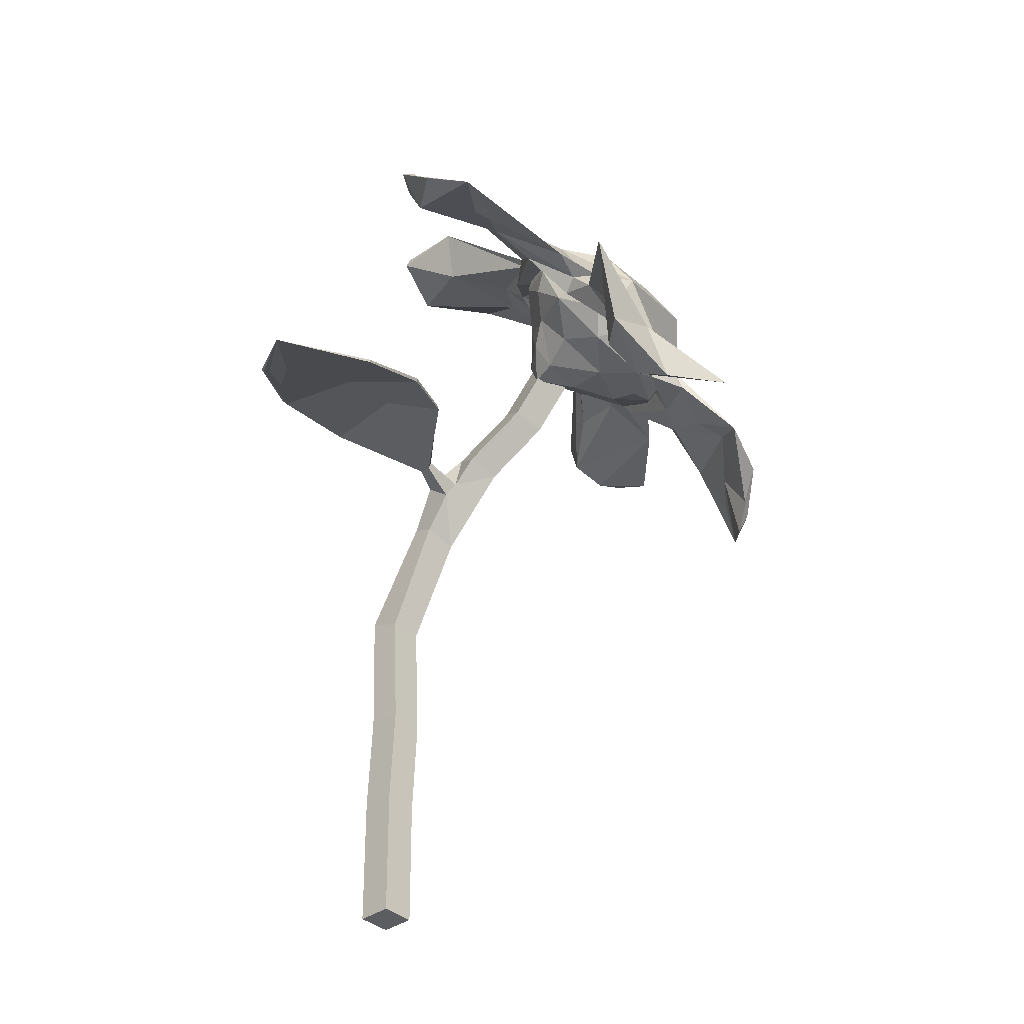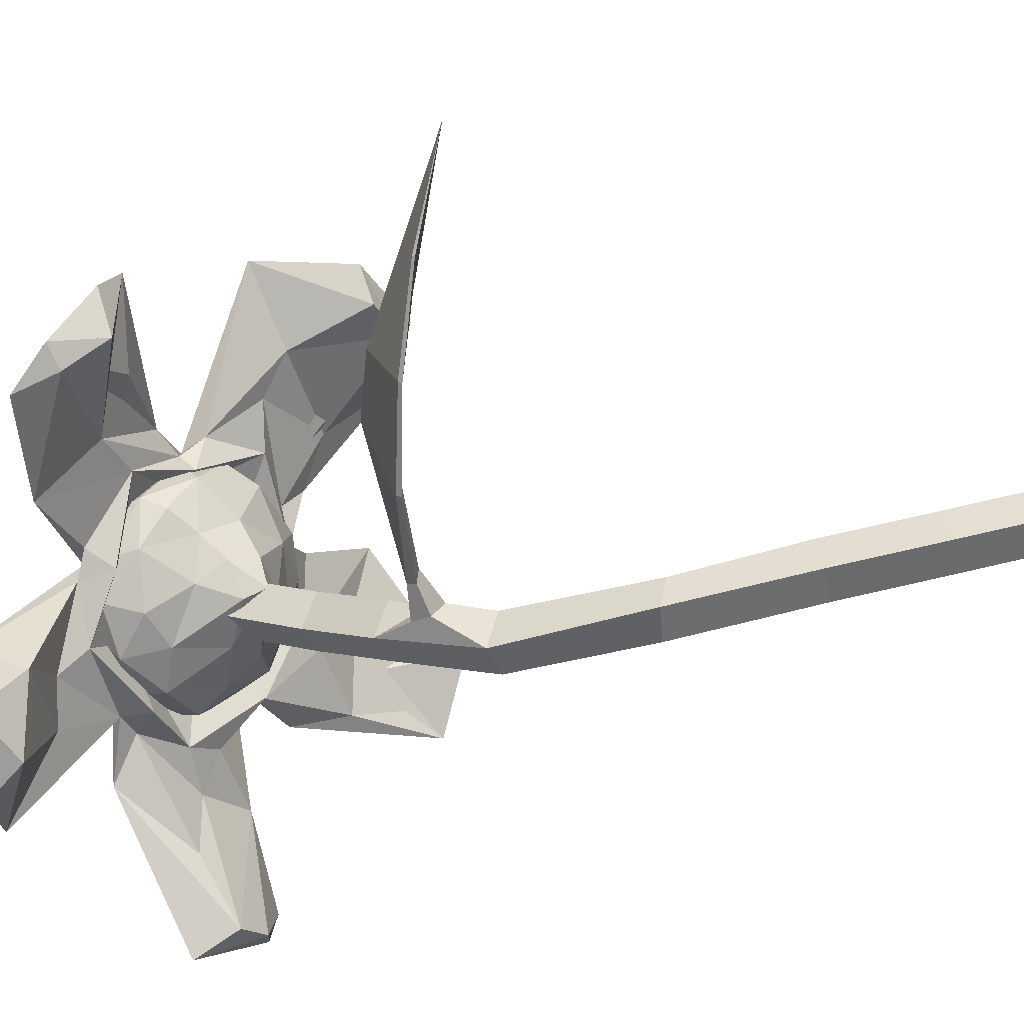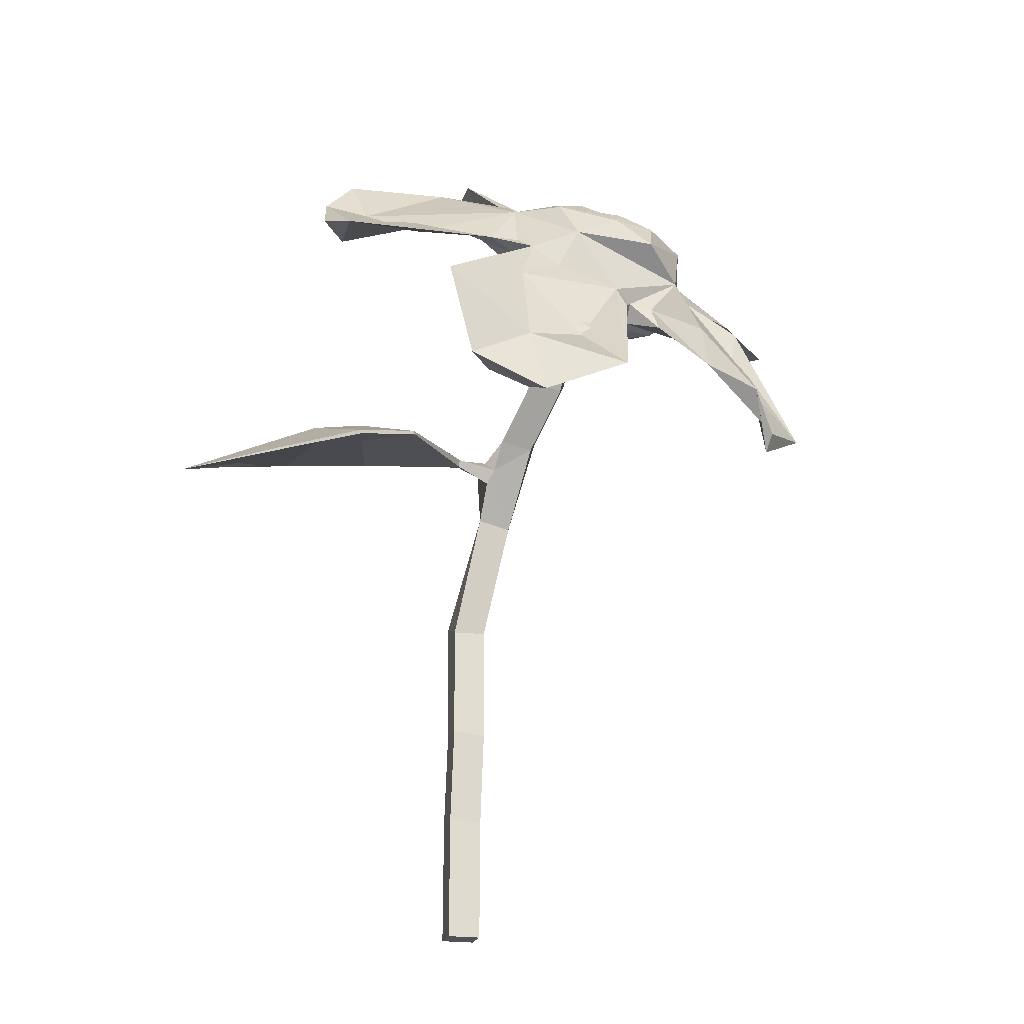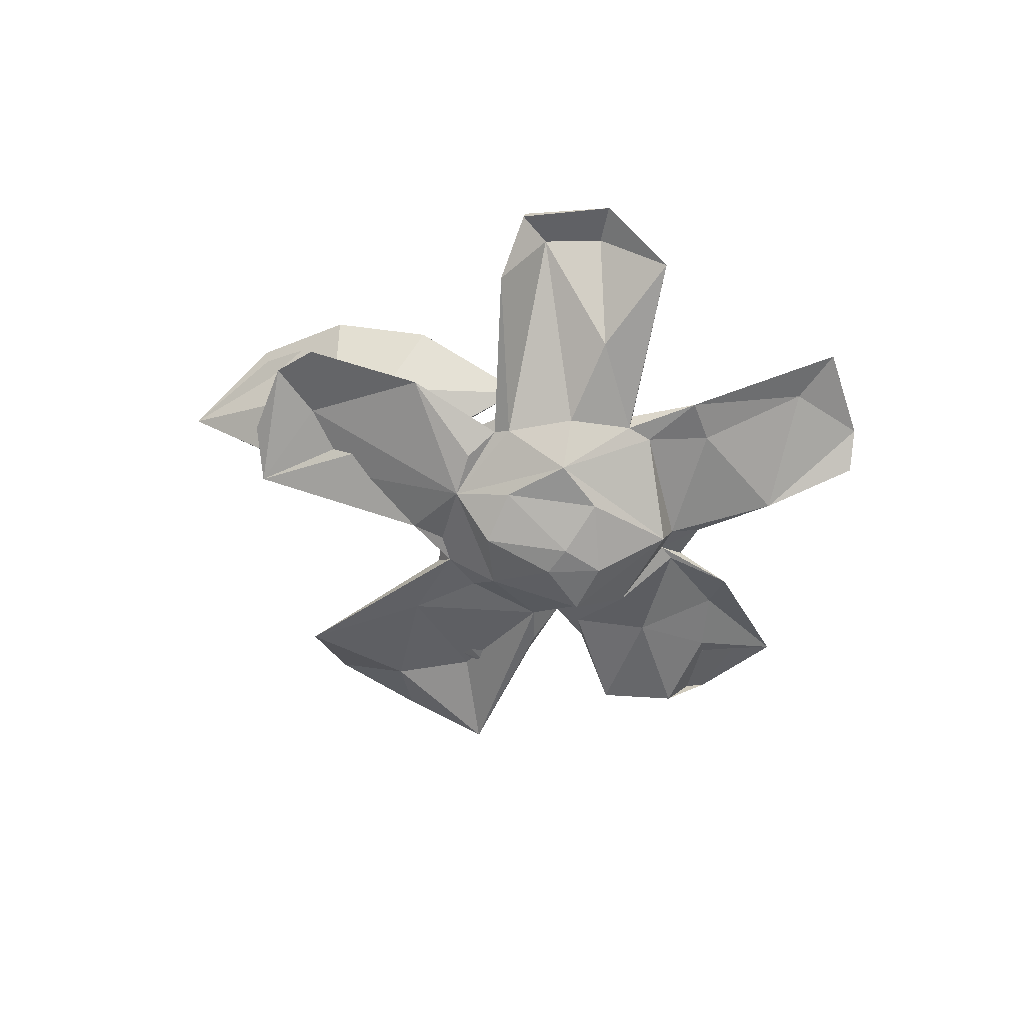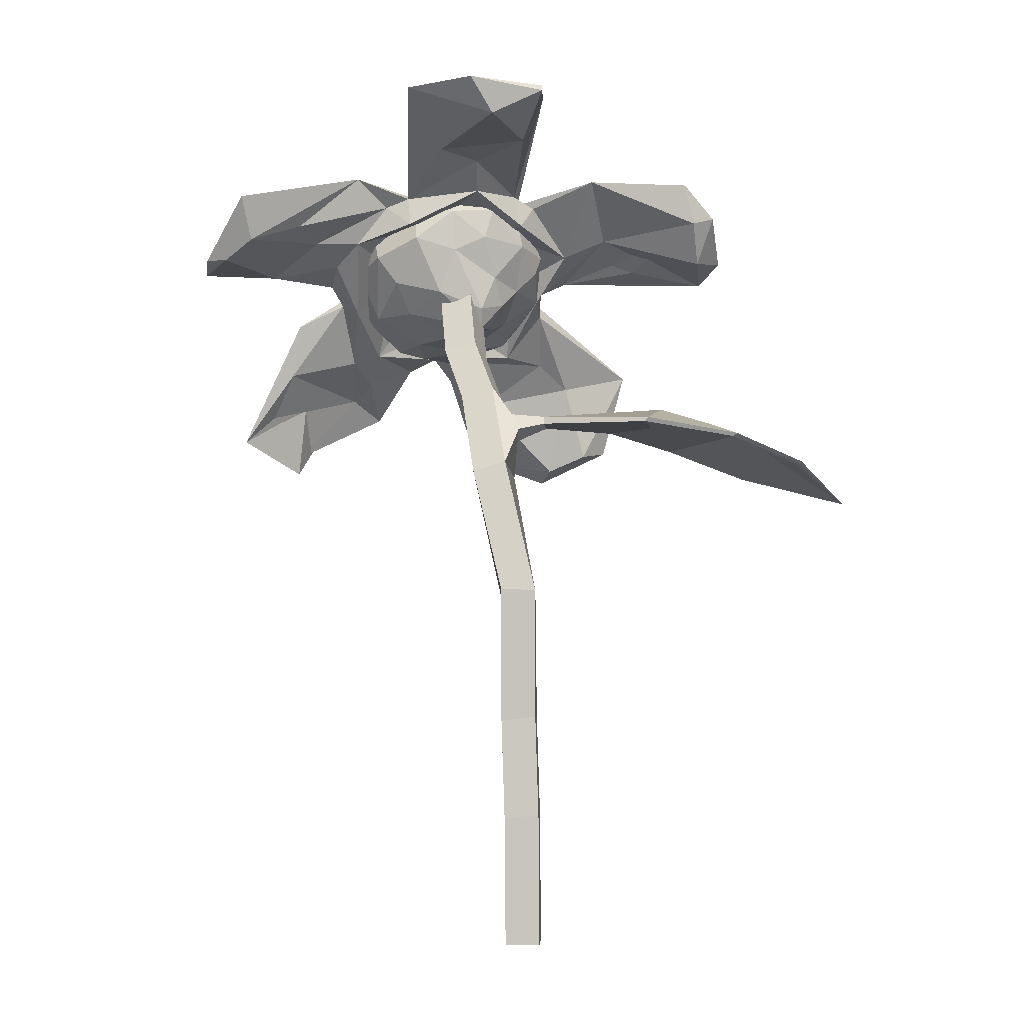
<metadata>
{"format":"obj","ext":"obj","renderer":"f3d","projection":"perspective","resolution":1024,"background":"white","views":[{"elev":-36.3,"azim":73.6,"up":"+Y"},{"elev":70.5,"azim":-102.2,"up":"+Z"},{"elev":-20.6,"azim":106.7,"up":"+Y"},{"elev":71.9,"azim":140.0,"up":"+Y"},{"elev":-1.5,"azim":-56.8,"up":"+Y"}]}
</metadata>
<code>
o Flower3.002_Plane.012
v 0.2852 1.183 -0.289
v 0.2656 1.166 -0.3398
v 0.2164 1.196 -0.3326
v 0.236 1.213 -0.2818
v 0.01519 0.5777 0.005801
v -0.01647 0.5797 -0.04219
v -0.06188 0.6003 -0.01394
v -0.03022 0.5983 0.03405
v 0.03184 -1.3e-05 0.006002
v 0.001125 -1.3e-05 -0.04215
v -0.04866 -1.3e-05 -0.01348
v -0.01794 -1.3e-05 0.03467
v 0.28 0.8799 -0.000832
v 0.1387 0.8893 0.152
v 0.1399 0.8963 0.1568
v 0.2813 0.8864 0.000986
v 0.4688 0.799 0.1697
v 0.3679 0.82 0.3359
v 0.3668 0.824 0.3398
v 0.4697 0.8032 0.1698
v 0.06528 0.8546 -0.0729
v 0.04354 0.8778 -0.04691
v 0.0469 0.904 -0.06359
v 0.07067 0.8789 -0.08954
v 0.0982 0.9248 -0.1135
v 0.07861 0.9081 -0.1644
v 0.02937 0.9376 -0.1572
v 0.04896 0.9543 -0.1063
v 0.03332 0.7917 -0.04931
v 0.009463 0.7763 -0.09892
v -0.0402 0.8026 -0.0856
v -0.01634 0.818 -0.03598
v 0.02757 0.2169 0.006742
v -0.003141 0.2104 -0.04141
v -0.05292 0.2127 -0.01274
v -0.02221 0.2192 0.03541
v 0.0267 0.3819 0.000983
v -0.004014 0.3754 -0.04717
v -0.0538 0.3777 -0.0185
v -0.02308 0.3842 0.02965
v 0.1039 0.8807 -0.02775
v 0.08121 0.8878 -0.01912
v 0.08486 0.9002 -0.02194
v 0.1057 0.8925 -0.03118
v 0.3818 0.8493 0.0654
v 0.2366 0.8644 0.2719
v 0.2373 0.8695 0.2794
v 0.3836 0.8554 0.06602
v 0.5352 0.7519 0.3419
v 0.2633 0.9181 0.1138
v 0.2614 0.8877 0.1177
v 0.3295 0.8942 0.1781
v 0.3263 0.866 0.1775
v 0.09528 0.8963 -0.02656
v 0.1048 1.044 -0.1811
v 0.08518 1.027 -0.232
v 0.1344 0.9976 -0.2392
v 0.154 1.014 -0.1883
v 0.1737 1.165 -0.2406
v 0.1541 1.149 -0.2915
v 0.2034 1.119 -0.2987
v 0.223 1.136 -0.2478
v 0.328 0.9266 -0.5621
v 0.2543 1.16 -0.4028
v 0.3044 1.058 -0.4567
v 0.3082 1.019 -0.4713
v 0.318 1.184 -0.463
v 0.3204 1.068 -0.4216
v 0.3755 1.038 -0.4293
v 0.3868 1.005 -0.4309
v 0.302 1.039 -0.409
v 0.5268 0.8554 -0.4643
v 0.3606 1.04 -0.4011
v 0.3564 1.083 -0.4053
v 0.453 0.9594 -0.3905
v 0.3305 1.108 -0.3794
v 0.5383 0.8278 -0.2945
v 0.5721 0.8062 -0.3351
v 0.4735 0.9439 -0.3702
v 0.3257 1.238 -0.4016
v 0.5661 0.9145 -0.3052
v 0.4939 1.068 -0.2709
v 0.5659 0.8568 -0.2318
v 0.6261 0.8641 -0.2223
v 0.5313 0.9891 -0.253
v 0.4106 1.047 -0.3122
v 0.2565 1.218 -0.3444
v 0.6494 1.016 -0.1898
v 0.4783 1.034 -0.28
v 0.4064 1.12 -0.3131
v 0.4171 1.16 -0.2666
v 0.4259 1.123 -0.2467
v 0.3923 1.189 -0.3463
v 0.3973 1.162 -0.2261
v 0.3714 1.142 -0.2208
v 0.407 1.182 -0.2357
v 0.5656 1.179 0.02773
v 0.3633 1.175 -0.276
v 0.4292 1.183 -0.1921
v 0.5244 1.21 0.09262
v 0.4592 1.2 -0.05892
v 0.4519 1.204 0.08635
v 0.3849 1.251 -0.07777
v 0.3122 1.188 -0.33
v 0.4438 1.254 0.04286
v 0.4484 1.285 0.1213
v 0.4138 1.274 0.09953
v 0.3589 1.266 -0.2169
v 0.36 1.223 -0.1487
v 0.3692 1.258 -0.306
v 0.3992 1.344 0.08974
v 0.3081 1.351 -0.05722
v 0.3124 1.303 -0.1908
v 0.2712 1.305 -0.1628
v 0.2571 1.312 -0.189
v 0.1261 1.47 -0.04923
v 0.2339 1.269 -0.1649
v 0.2892 1.267 -0.3992
v 0.2413 1.322 -0.2049
v 0.2323 1.323 -0.1797
v 0.2763 1.267 -0.2468
v 0.02092 1.427 -0.0313
v 0.09138 1.393 -0.06899
v 0.03343 1.47 0.007494
v 0.0252 1.46 0.01344
v -0.0367 1.417 -0.04897
v -0.07469 1.476 -0.06793
v 0.1083 1.371 -0.1795
v 0.0441 1.385 -0.2127
v 0.1608 1.341 -0.2592
v -0.04458 1.43 -0.08544
v 0.05547 1.404 -0.2145
v 0.1444 1.324 -0.2025
v 0.3047 1.298 -0.2787
v -0.08096 1.47 -0.1953
v 0.05776 1.349 -0.2906
v 0.07414 1.309 -0.3074
v 0.06867 1.262 -0.299
v 0.09286 1.318 -0.321
v 0.2194 1.338 -0.3098
v -0.004485 1.339 -0.3626
v 0.05758 1.294 -0.3442
v 0.1773 1.281 -0.3125
v 0.03681 1.229 -0.3942
v 0.07722 1.303 -0.3521
v -0.1089 1.243 -0.4128
v -0.2484 1.279 -0.4292
v -0.219 1.208 -0.4319
v -0.1722 1.246 -0.4377
v -0.2251 1.177 -0.5269
v 0.000968 1.286 -0.4044
v -0.2241 1.174 -0.4856
v -0.01976 1.226 -0.444
v -0.18 1.158 -0.569
v 0.2143 1.302 -0.3809
v 0.03914 1.19 -0.444
v -0.03422 1.168 -0.5308
v 0.1192 1.186 -0.4662
v 0.07818 1.16 -0.4859
v 0.1425 1.16 -0.4703
v 0.1177 1.129 -0.4912
v 0.1006 1.113 -0.4437
v 0.08542 1.092 -0.5678
v 0.1833 1.195 -0.4125
v 0.1385 1.142 -0.4901
v 0.1521 1.241 -0.4775
v 0.1107 1.033 -0.5662
v 0.089 1 -0.5878
v 0.1732 1.026 -0.5058
v 0.049 0.8748 -0.6693
v 0.1604 0.8167 -0.6303
v 0.09327 0.9221 -0.6359
v 0.1532 0.9697 -0.6044
v 0.2426 1.134 -0.4898
v 0.1717 0.8466 -0.6445
v 0.2293 1.045 -0.5327
v 0.2561 0.961 -0.5684
v 0.2462 0.9046 -0.6322
v 0.2469 0.9919 -0.5217
v 0.2108 1.042 -0.4749
v 0.2645 1.242 -0.4517
v 0.3109 1.189 -0.1833
v 0.3346 1.221 -0.186
v 0.3294 1.255 -0.1985
v 0.3283 1.272 -0.2532
v 0.2603 1.235 -0.1796
v 0.26 1.285 -0.1914
v 0.2576 1.313 -0.2457
v 0.2051 1.3 -0.2078
v 0.2042 1.172 -0.204
v 0.2819 1.285 -0.3156
v 0.179 1.245 -0.2087
v 0.1878 1.324 -0.2523
v 0.1366 1.22 -0.2471
v 0.1365 1.291 -0.2523
v 0.2025 1.313 -0.3284
v 0.1461 1.313 -0.3279
v 0.09192 1.241 -0.3019
v 0.1078 1.298 -0.3156
v 0.2481 1.273 -0.3637
v 0.1719 1.112 -0.2114
v 0.08492 1.239 -0.3911
v 0.1197 1.271 -0.3955
v 0.07493 1.207 -0.3771
v 0.09787 1.161 -0.3515
v 0.1275 1.143 -0.2735
v 0.1 1.184 -0.438
v 0.1842 1.247 -0.4224
v 0.1415 1.185 -0.4615
v 0.1337 1.107 -0.3464
v 0.1494 1.104 -0.4589
v 0.2216 1.109 -0.4737
v 0.1283 1.102 -0.4159
v 0.2132 1.167 -0.4635
v 0.1966 1.067 -0.2906
v 0.2228 1.047 -0.4341
v 0.1965 1.057 -0.3705
v 0.2673 1.068 -0.45
v 0.2464 1.036 -0.3951
v 0.2925 1.153 -0.4333
v 0.3382 1.061 -0.3972
v 0.3245 1.099 -0.4224
v 0.3108 1.032 -0.3826
v 0.1834 1.077 -0.2189
v 0.276 1.047 -0.3161
v 0.3773 1.084 -0.3564
v 0.3622 1.141 -0.3723
v 0.3373 1.187 -0.3748
v 0.3548 1.063 -0.2859
v 0.3936 1.103 -0.2743
v 0.232 1.08 -0.2312
v 0.2939 1.098 -0.24
v 0.3951 1.158 -0.2987
v 0.3558 1.142 -0.2096
v 0.3898 1.166 -0.2374
v 0.3019 1.236 -0.3648
v 0.2602 1.221 -0.412
v 0.2284 1.123 -0.2029
v 0.3652 1.232 -0.2504
v 0.3613 1.221 -0.3015
v 0.2725 1.153 -0.2007
g Flower3.002_Plane.012_FlowerStem
f 21 29 30
f 24 28 23
f 22 32 29 21
f 23 28 32 22
f 24 21 30 26
f 44 41 21 24
f 27 26 30 31
f 28 27 31 32
f 43 54 44 24 23
f 42 43 23 22
f 41 42 22 21
f 49 19 18
f 12 11 10 9
f 1 2 3 4
f 24 26 25
f 28 24 25
f 62 61 2 1
f 61 60 3 2
f 60 59 4 3
f 59 62 1 4
f 5 6 30 29
f 6 7 31 30
f 7 8 32 31
f 8 5 29 32
f 9 10 34 33
f 10 11 35 34
f 11 12 36 35
f 12 9 33 36
f 33 34 38 37
f 34 35 39 38
f 35 36 40 39
f 36 33 37 40
f 37 38 6 5
f 38 39 7 6
f 39 40 8 7
f 40 37 5 8
f 13 51 14 42 41
f 14 15 43 42
f 16 13 41 44
f 45 53 46 14 51 13
f 46 47 15 14
f 48 45 13 16
f 17 49 18 46 53 45
f 18 19 47 46
f 52 49 20 48
f 20 17 45 48
f 20 49 17
f 44 54 50 16
f 43 15 50 54
f 16 50 52 48
f 47 52 50 15
f 49 52 47 19
f 28 25 58 55
f 27 28 55 56
f 26 27 56 57
f 25 26 57 58
f 55 58 62 59
f 56 55 59 60
f 57 56 60 61
f 58 57 61 62
f 241 238 190
f 182 241 186
f 186 187 183
f 184 188 185
f 190 192 186
f 185 188 191
f 187 186 189
f 191 200 236
f 189 193 188
f 192 195 189
f 193 195 199
f 199 197 193
f 198 199 195
f 194 201 206
f 197 203 196
f 197 199 203
f 199 202 203
f 204 202 199
f 236 200 237
f 200 208 237
f 202 204 207
f 203 207 209
f 205 213 204
f 213 211 207
f 205 210 213
f 208 209 214
f 206 224 210
f 209 211 212
f 237 214 220
f 213 217 216
f 214 212 220
f 217 219 216
f 212 218 222
f 216 223 218
f 219 223 216
f 218 223 221
f 215 224 231
f 225 223 219
f 223 226 221
f 223 225 229
f 225 231 232
f 226 229 230
f 225 232 229
f 230 233 226
f 233 240 228
f 232 234 229
f 230 235 233
f 230 234 235
f 231 241 232
f 228 240 236
f 233 239 240
f 231 224 238
f 241 234 232
f 183 184 235
f 182 183 234
f 236 240 191
f 183 182 186
f 183 187 184
f 224 201 238
f 241 190 186
f 238 201 190
f 188 184 187
f 186 192 189
f 187 189 188
f 191 188 196
f 188 193 196
f 190 194 192
f 193 189 195
f 194 190 201
f 196 193 197
f 195 192 194
f 200 191 196
f 195 194 198
f 198 194 206
f 208 196 203
f 200 196 208
f 198 204 199
f 198 206 205
f 204 198 205
f 206 201 224
f 203 202 207
f 205 206 210
f 208 203 209
f 204 213 207
f 237 208 214
f 207 211 209
f 224 215 210
f 209 212 214
f 210 217 213
f 210 215 217
f 211 213 216
f 212 222 220
f 219 217 225
f 217 215 225
f 237 220 228
f 218 221 222
f 222 227 220
f 228 220 227
f 228 236 237
f 225 215 231
f 222 221 226
f 222 226 227
f 223 229 226
f 227 226 233
f 216 218 212 211
f 227 233 228
f 229 234 230
f 231 238 241
f 233 235 239
f 235 234 183
f 239 235 184
f 234 241 182
f 239 184 185
f 239 185 240
f 191 240 185
g Flower3.002_Plane.012_FlowerCenter
f 80 93 67
f 67 93 174
f 174 74 68
f 74 93 90
f 93 91 90
f 80 110 93
f 80 118 110
f 134 108 110
f 118 134 110
f 113 108 115
f 108 134 140
f 108 119 115
f 119 140 130
f 140 139 130
f 118 155 134
f 140 155 166
f 140 145 139
f 145 166 158
f 158 166 160
f 166 181 67
f 174 93 74
f 91 93 108
f 108 93 110
f 108 140 119
f 134 155 140
f 140 166 145
f 155 181 166
f 155 118 181
f 166 174 160
f 166 67 174
f 181 118 80
f 181 80 67
g Flower3.002_Plane.012_FlowerPetals
f 65 68 66
f 66 68 71
f 68 70 71
f 70 73 71
f 68 69 70
f 69 74 72
f 72 74 79
f 70 75 73
f 73 86 71
f 72 79 81
f 75 89 73
f 77 85 75
f 77 84 83
f 79 82 81
f 89 92 86
f 84 88 83
f 86 92 95
f 82 91 88
f 91 99 94
f 94 109 95
f 108 96 91
f 99 103 94
f 96 108 99
f 99 101 97
f 104 98 121
f 97 100 102
f 97 102 103
f 105 106 97
f 97 106 100
f 98 109 121
f 108 112 105
f 103 107 112
f 106 105 111
f 103 112 109
f 109 114 117
f 112 115 114
f 115 120 114
f 120 133 117
f 121 117 133
f 119 122 116
f 120 128 133
f 116 124 125
f 125 123 116
f 125 126 123
f 121 133 143
f 123 128 120
f 122 130 132
f 126 129 123
f 124 127 125
f 132 135 131
f 128 129 137
f 128 137 133
f 131 135 127
f 127 135 126
f 130 139 132
f 133 137 138
f 129 135 137
f 132 139 135
f 135 136 137
f 138 143 133
f 136 139 137
f 131 127 124 122
f 139 141 137
f 142 144 138
f 141 146 142
f 145 151 141
f 146 153 142
f 141 149 147
f 147 148 141
f 141 148 146
f 141 151 149
f 151 157 149
f 148 153 146
f 147 149 150
f 153 156 144
f 148 152 157
f 145 158 151
f 151 158 157
f 150 154 152
f 144 156 162
f 153 157 156
f 157 159 156
f 144 162 164
f 158 160 159
f 160 165 163
f 163 168 161
f 161 169 162
f 168 169 161
f 165 167 163
f 174 165 160
f 169 180 162
f 168 170 172
f 168 177 169
f 173 171 170
f 177 179 169
f 170 171 175
f 167 176 173
f 172 175 177
f 171 178 175
f 176 63 178
f 179 180 169
f 178 63 175
f 179 63 66
f 180 76 64
f 180 71 76
f 65 174 68
f 63 65 66
f 64 104 87
f 69 68 74
f 70 69 72
f 104 64 76
f 76 71 86
f 70 72 75
f 72 78 77
f 72 77 75
f 72 81 78
f 75 85 89
f 86 73 89
f 79 74 82
f 77 78 84
f 77 83 85
f 78 81 84
f 76 86 98
f 104 76 98
f 74 90 82
f 81 82 88
f 81 88 84
f 85 83 88
f 82 90 91
f 86 95 98
f 85 88 92
f 89 85 92
f 88 91 92
f 95 92 94
f 92 91 94
f 91 96 99
f 94 103 109
f 98 95 109
f 99 97 103
f 97 101 105
f 102 100 106
f 101 99 108
f 102 106 107
f 101 108 105
f 87 104 121
f 103 102 107
f 105 112 111
f 106 111 107
f 108 113 112
f 107 111 112
f 109 112 114
f 109 117 121
f 112 113 115
f 87 121 143
f 114 120 117
f 120 115 116
f 115 119 116
f 120 116 123
f 124 116 122
f 122 119 130
f 123 129 128
f 125 127 126
f 122 132 131
f 129 126 135
f 135 139 136
f 137 142 138
f 139 145 141
f 137 141 142
f 143 164 87
f 143 138 144
f 144 142 153
f 148 147 152
f 143 144 164
f 152 147 150
f 153 148 157
f 149 157 150
f 150 157 154
f 157 152 154
f 157 158 159
f 156 159 161
f 162 156 161
f 159 160 161
f 161 160 163
f 164 162 180
f 164 64 87
f 168 163 170
f 163 167 170
f 167 165 176
f 170 167 173
f 168 172 177
f 172 170 175
f 64 164 180
f 171 173 178
f 173 176 178
f 177 175 63
f 176 65 63
f 180 179 66
f 179 177 63
f 180 66 71
f 65 176 165 174

</code>
